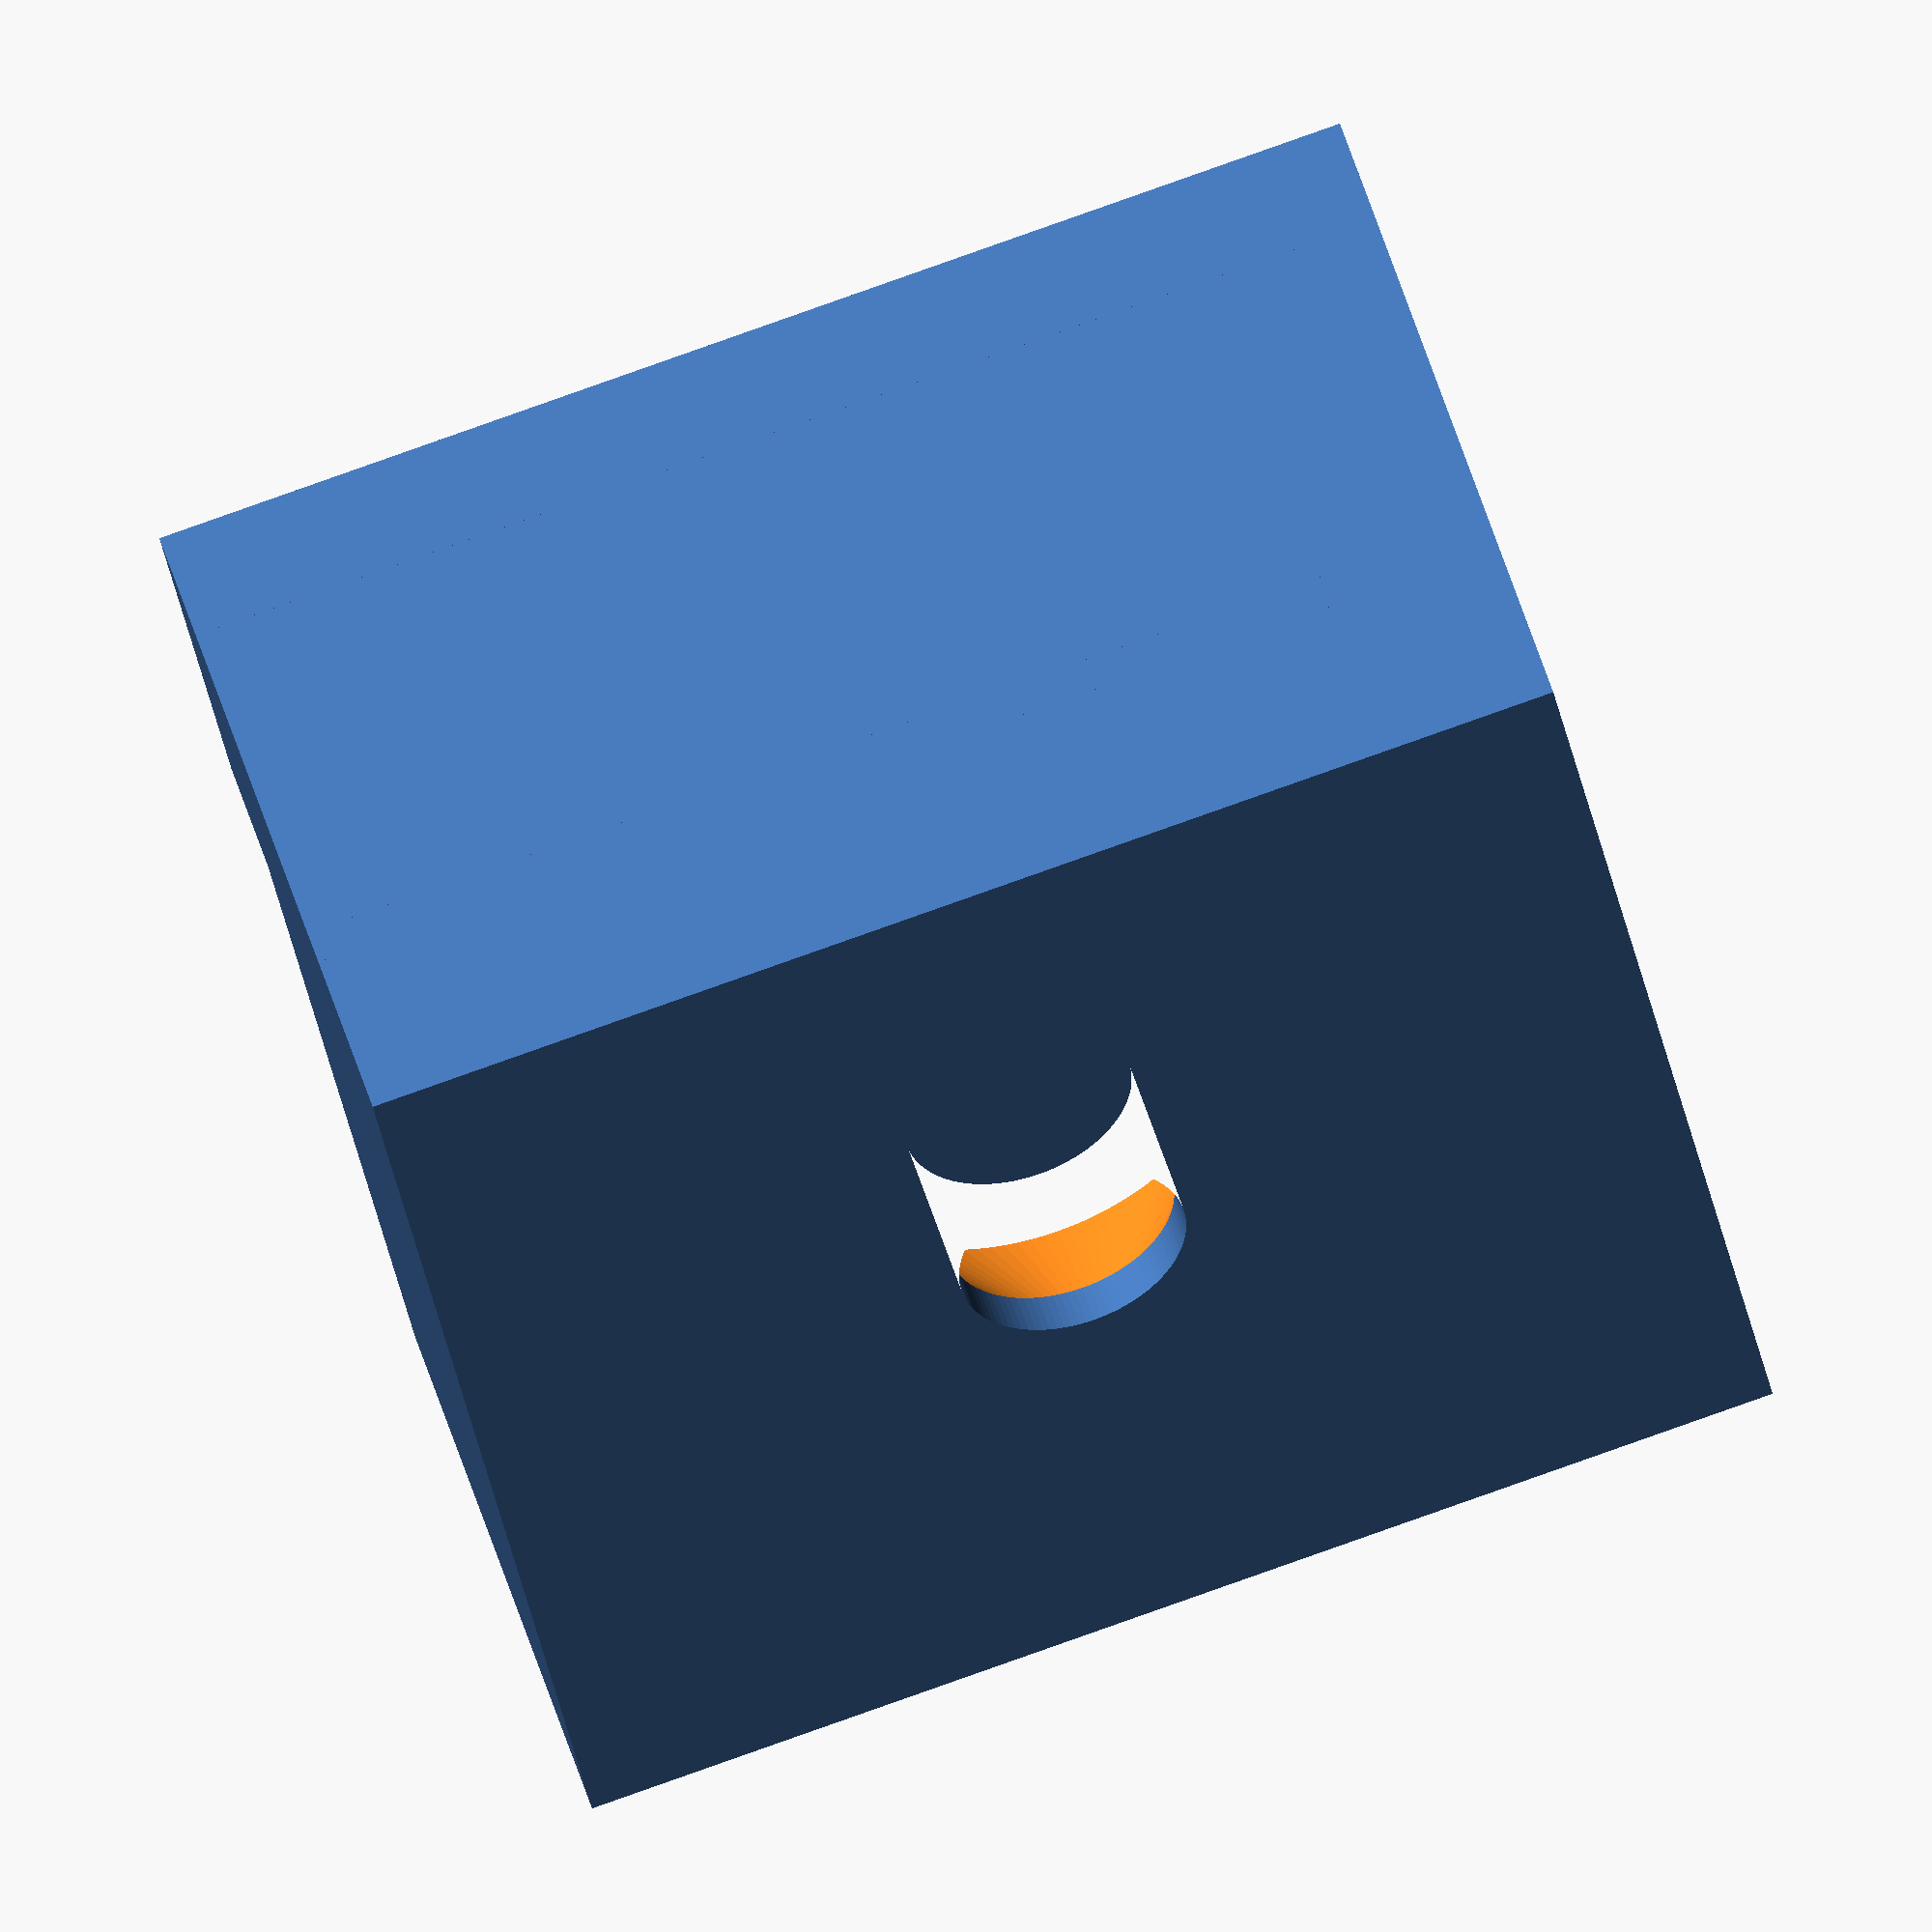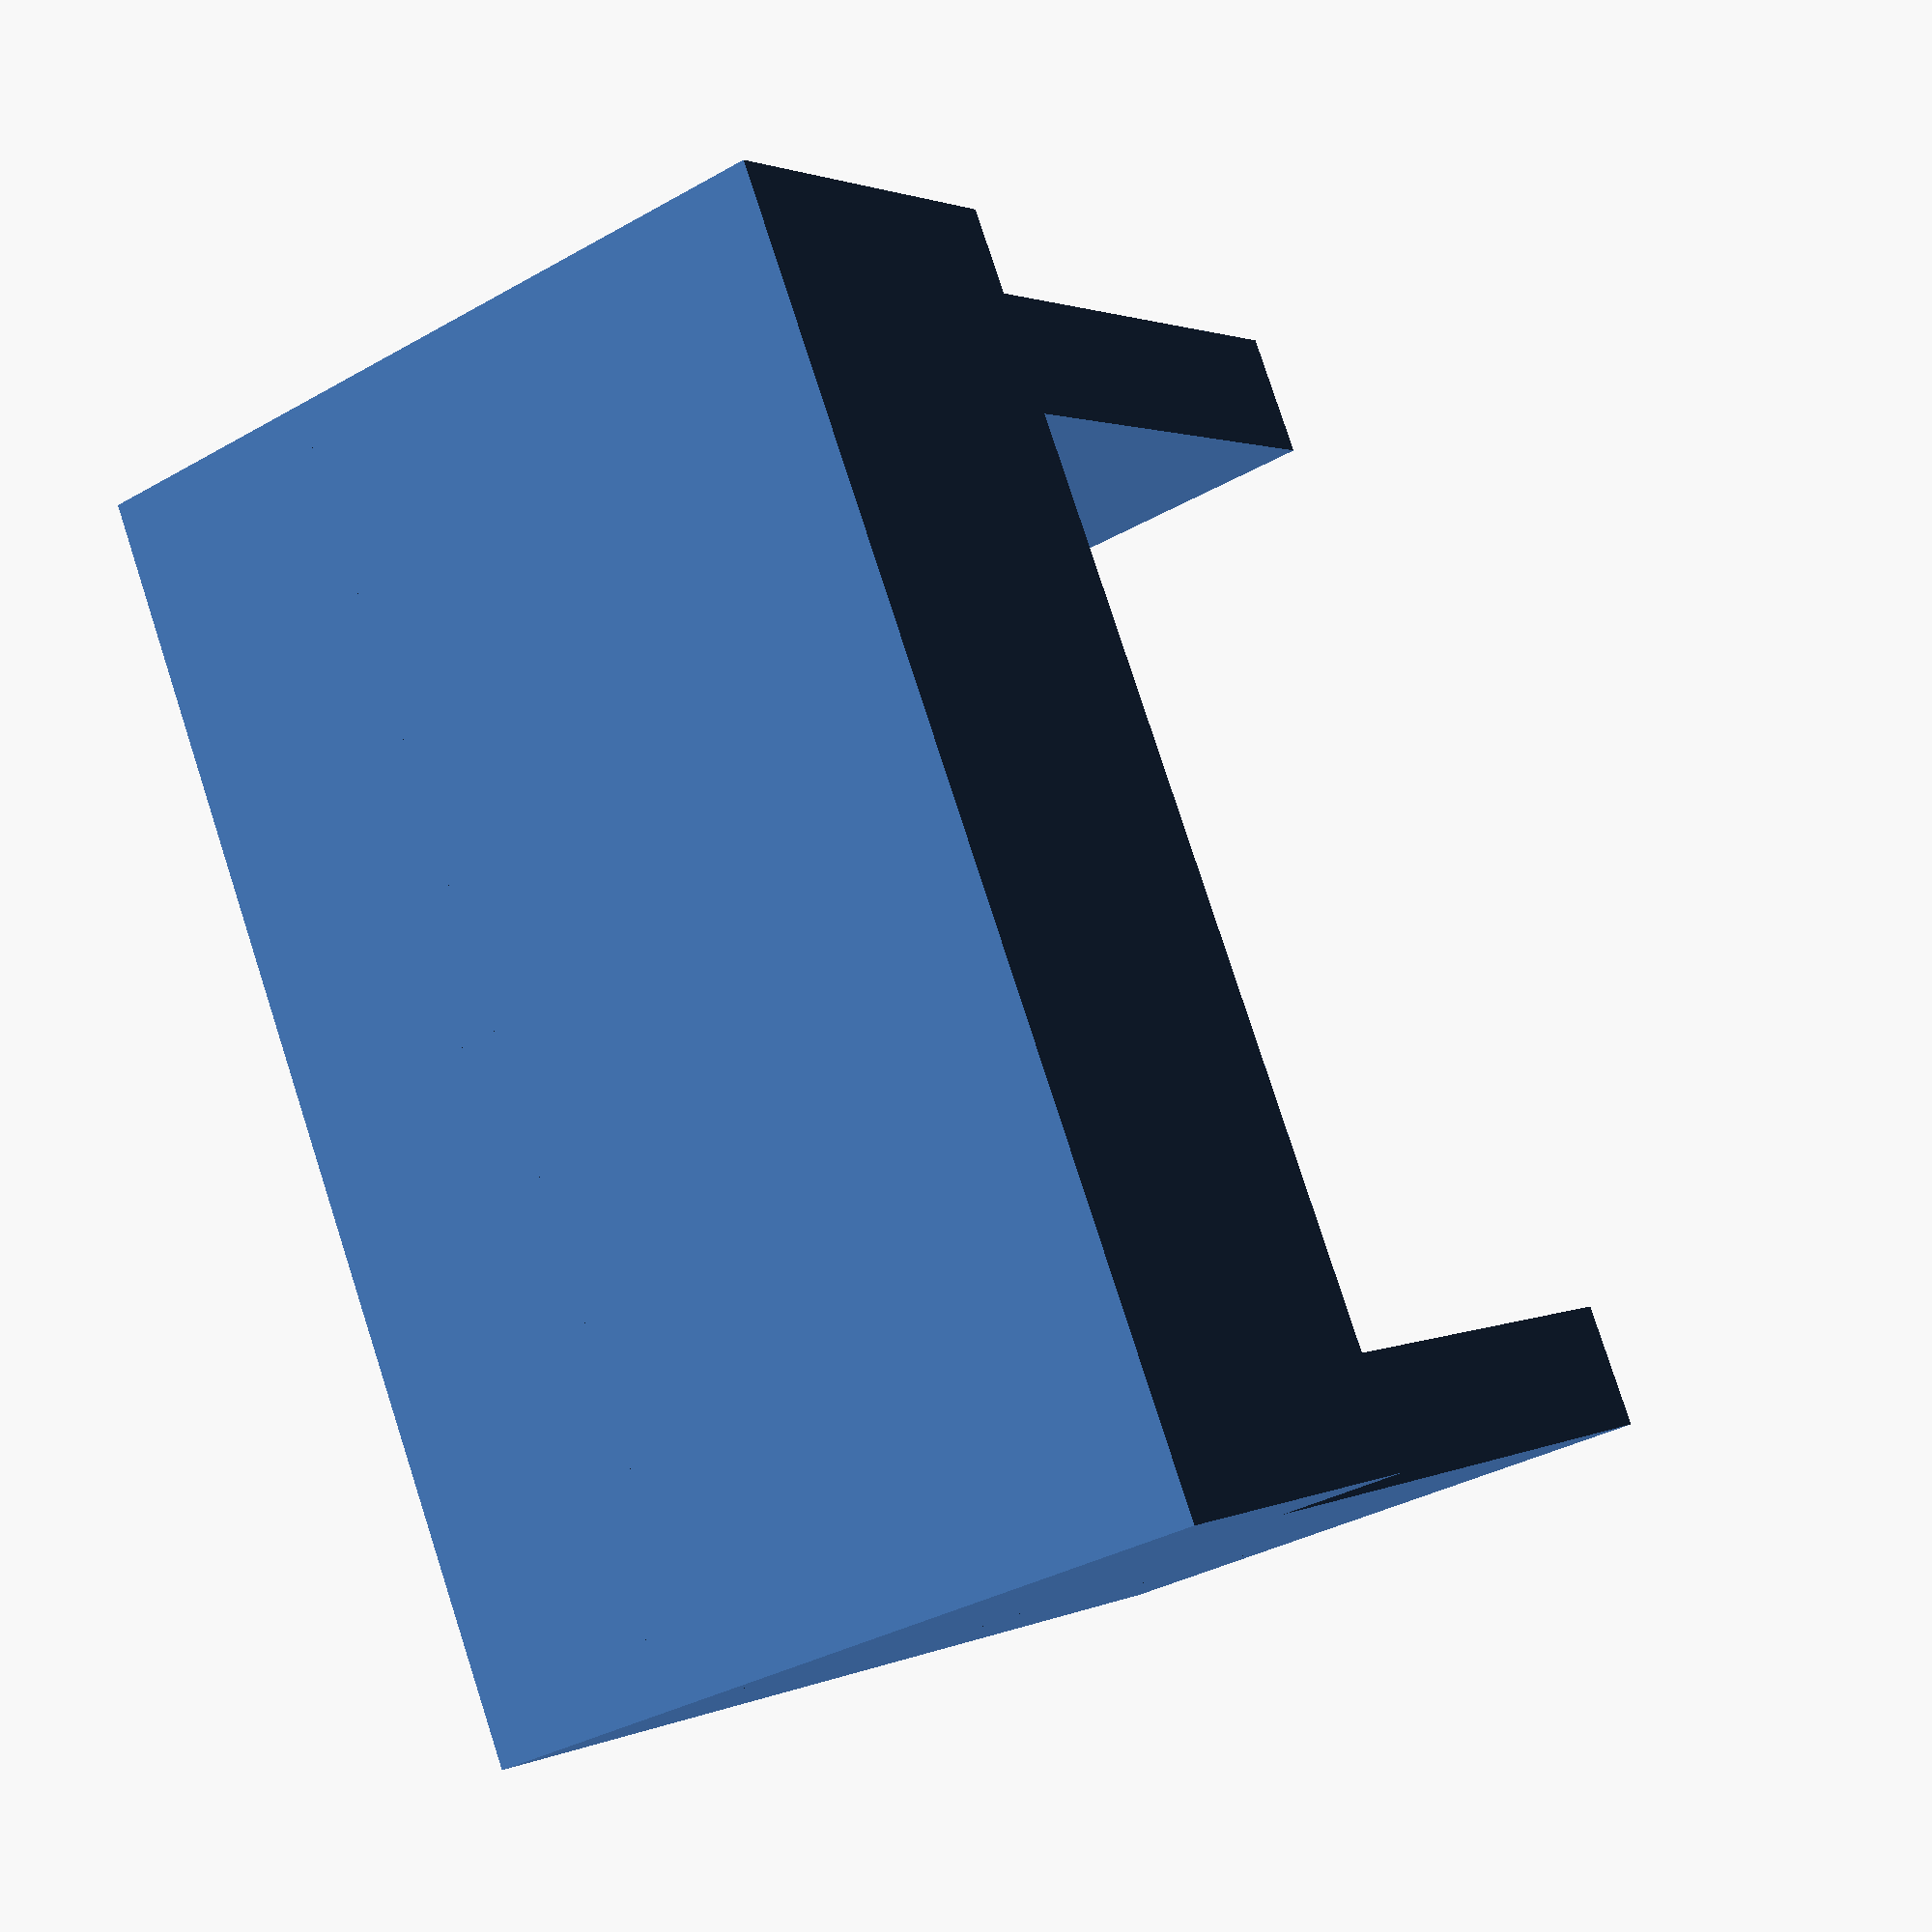
<openscad>
ViewScale = [0.0254, 0.0254, 0.0254];
$fn=96;

models=0;

module wagoX(n)
{
    w=235;
    module wago1()
    {
        linear_extrude(23)
        square([235, 710]);

        translate([0, 0, 22])
        linear_extrude(184)
        square([47, 710]);

        translate([0, 0, 184])
        linear_extrude(132)
        square([235, 710]);
    }
    n = n -1;
    for (ii=[0:w:w*n]) {
        translate([ii, 0, 0])
        wago1();
    }
    translate([w*(n+1), 0, 0])
    linear_extrude(316)
    square([47,710]);
}

module screw_No8_5_8()
{
    linear_extrude(height=100, slices=10, scale=0.5)
    circle(300/2);
    translate([0, 0, 99])
    linear_extrude(500)
    circle(150/2);
}


module wagobox(cells)
{
    basethick=150;
    wallthick=100;

    function cumsum(v) = [for (a=0, ii=0; ii<len(v); a=a+v[ii], ii=ii+1) a];
    function sum(v) = [for(p=v) 1]*v;
    numcells=cumsum(cells);
    echo("numcells ",numcells);

    if (models) {
        for (ii=[0:len(numcells)-1]) {
            color("cornflowerblue")
            translate([wallthick+235*numcells[ii]+ii*50, wallthick, basethick])
            wagoX(cells[ii]);
        }
    }
    squareX = (wallthick*2)+(sum(cells)*235)+(len(cells)*47);
    difference() {
        linear_extrude(basethick)
        difference() {
            square([squareX, 910]);
            translate([squareX/2, 910/2, 0])
            circle(180/2);
        }
        translate([squareX/2, 910/2, 151])
        rotate([180, 0, 0])
        linear_extrude(height=130, slices=10, scale=0.5)
        circle(330/2);

    }

    translate([0, 0, basethick-1])
    linear_extrude(31)
    difference() {
        square([squareX, 910]);
        translate([wallthick, wallthick-20, 0])
        square([squareX-wallthick*2, 910-wallthick*2+20]);
    }

    translate([0, 0, basethick+29])
    linear_extrude(326-20)
    difference() {
        square([squareX, 910]);
        translate([wallthick, -wallthick, 0])
        square([squareX-wallthick*2, 910]);
    }

    translate([0, 910-300, basethick+29+326-20])
    linear_extrude(100)
    square([squareX, 300]);
}
    
module forViewing()
{
//    screw_No8_5_8();
    *translate([0, 0, 100])
    // Gnd
    *color("cornflowerblue") {
    wagoX(5);
    // 12v
    translate([1250, 0, 0])
    wagoX(3);
    // 5v
    translate([2030, 0, 0])
    wagoX(3);
    // WS2812 data
    translate([2820, 0, 0])
    wagoX(3);
    }
    translate([-100, -100, 0])
    wagobox([3]);
}

module forPrinting()
{
    wagobox();
}

scale(ViewScale)
{
    forViewing();
    //forPrinting();
}

</openscad>
<views>
elev=129.7 azim=191.0 roll=16.1 proj=o view=wireframe
elev=35.2 azim=239.2 roll=307.0 proj=p view=wireframe
</views>
